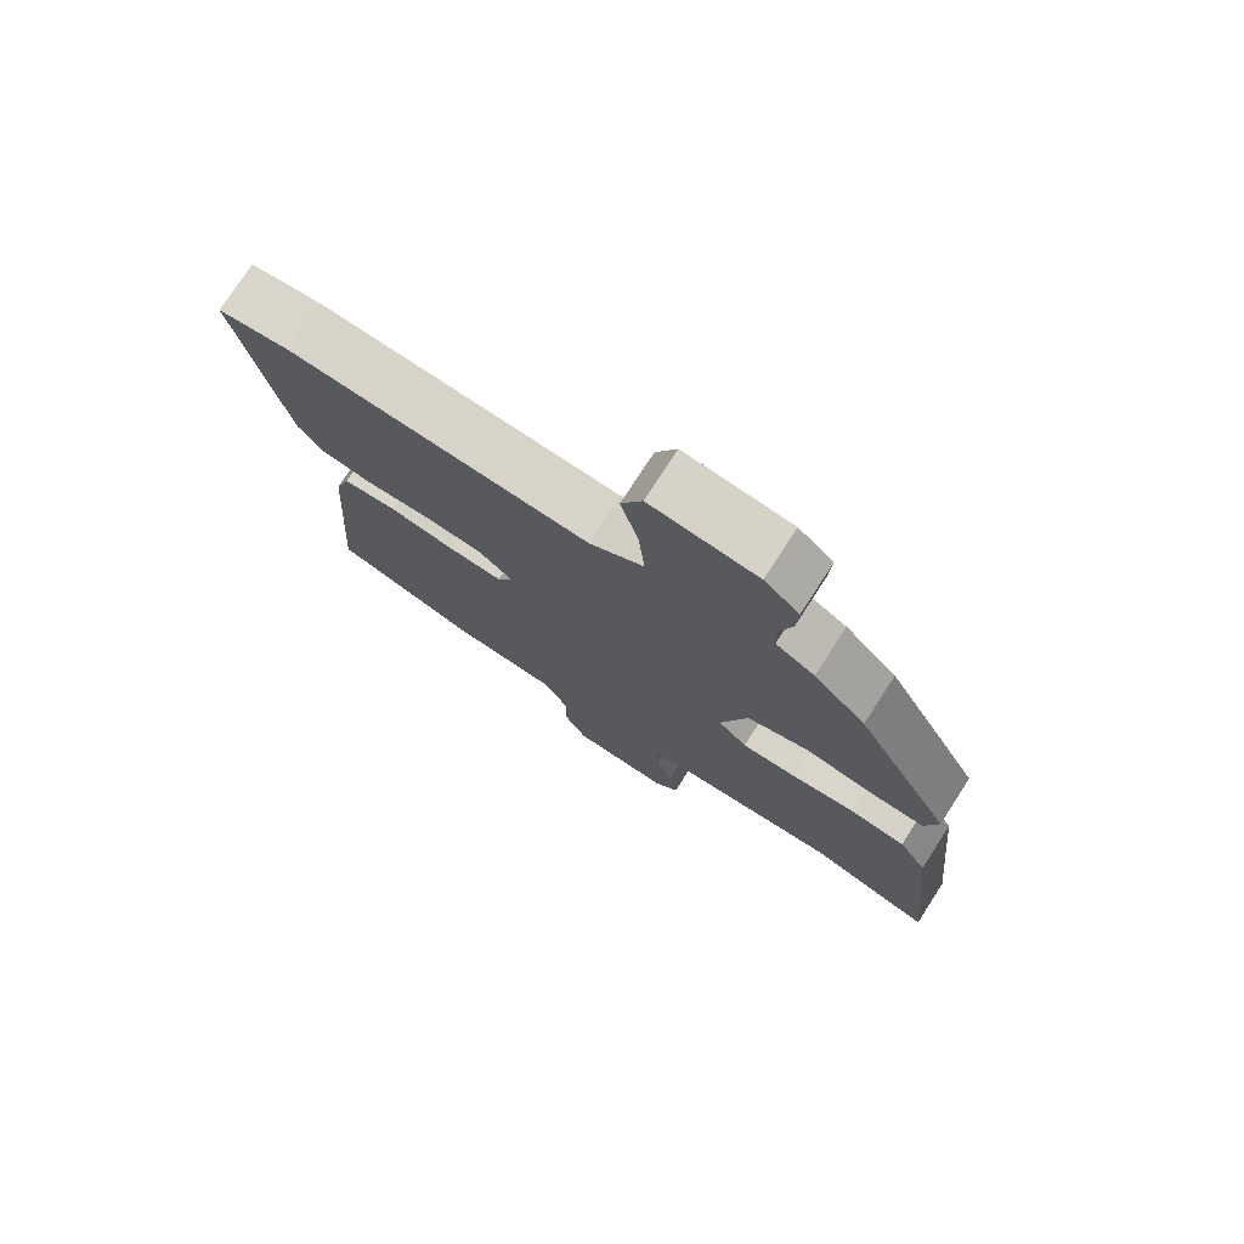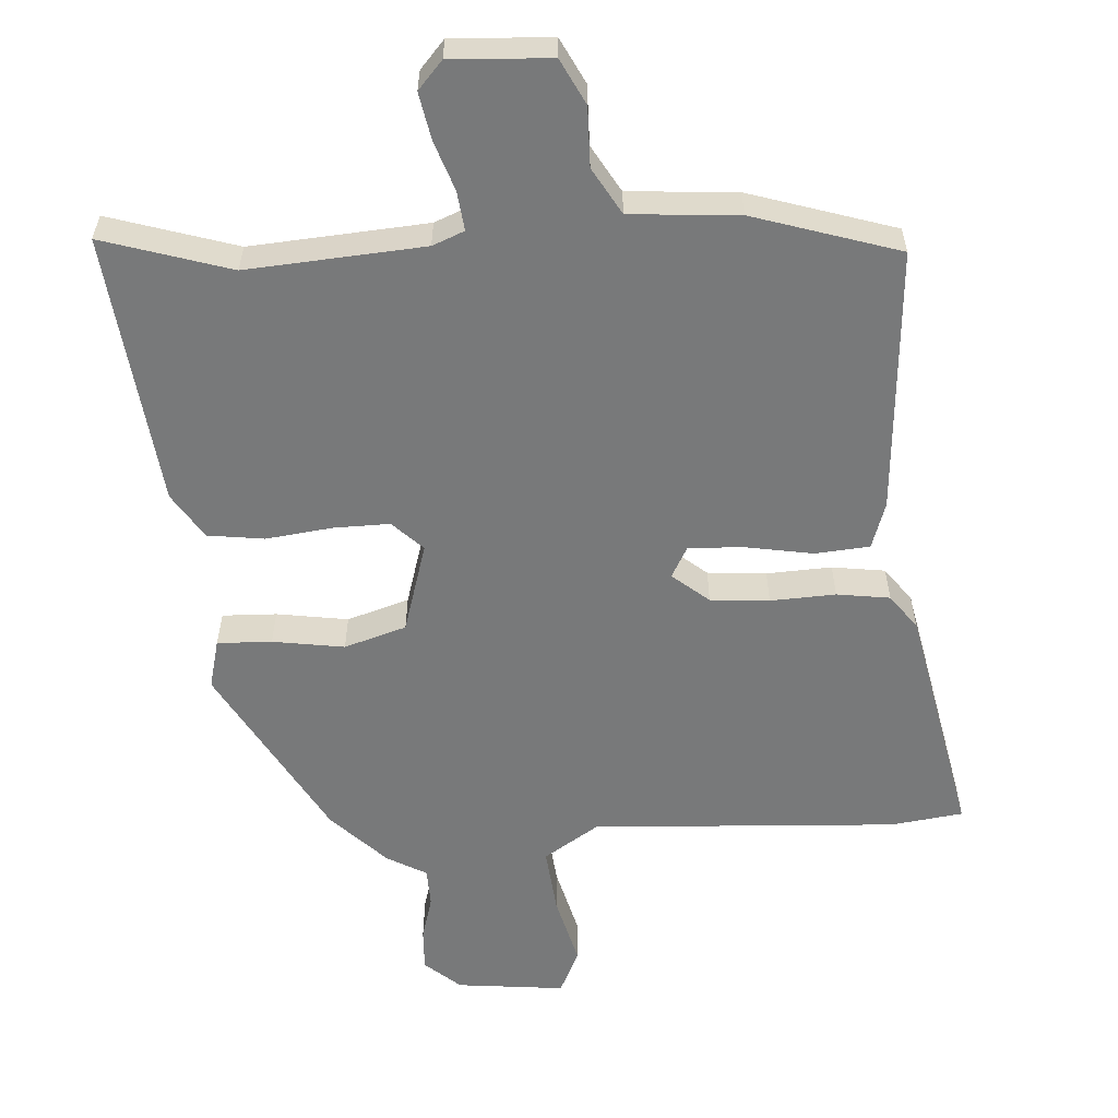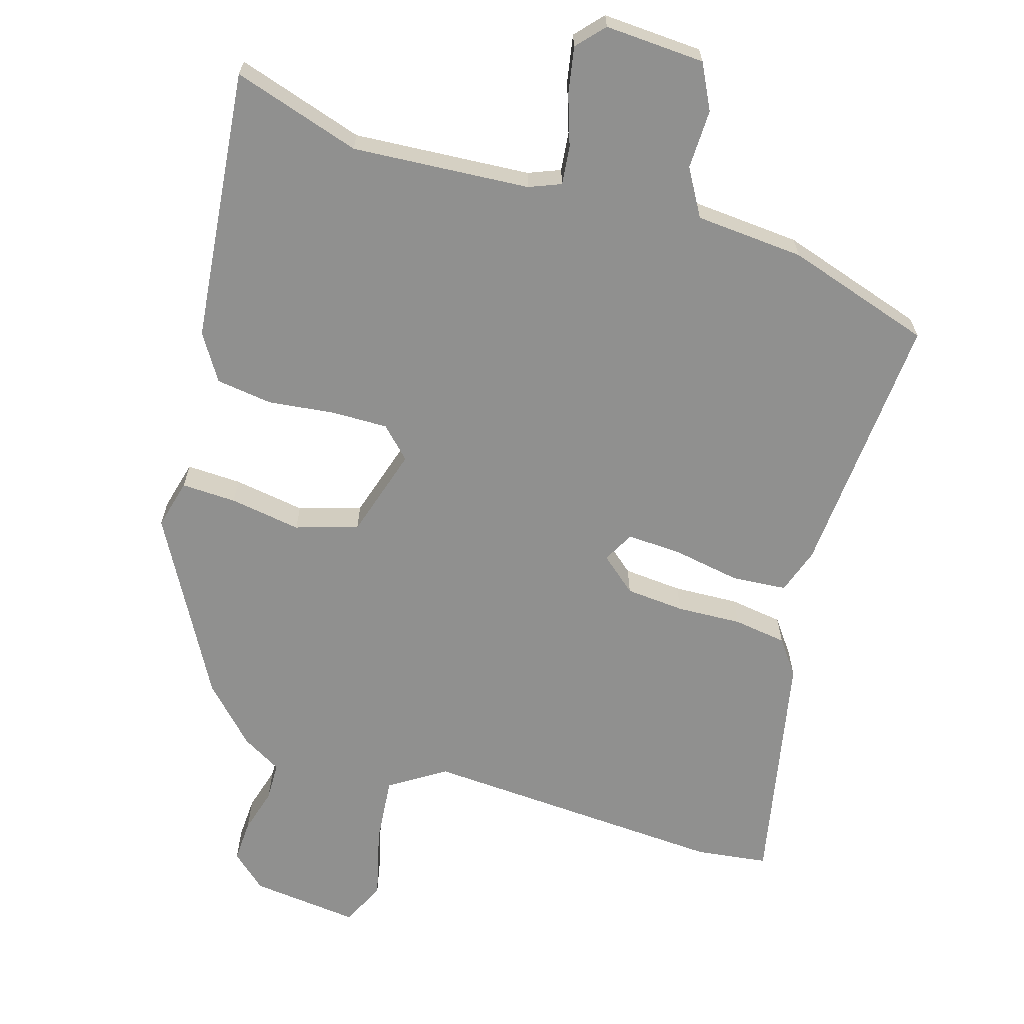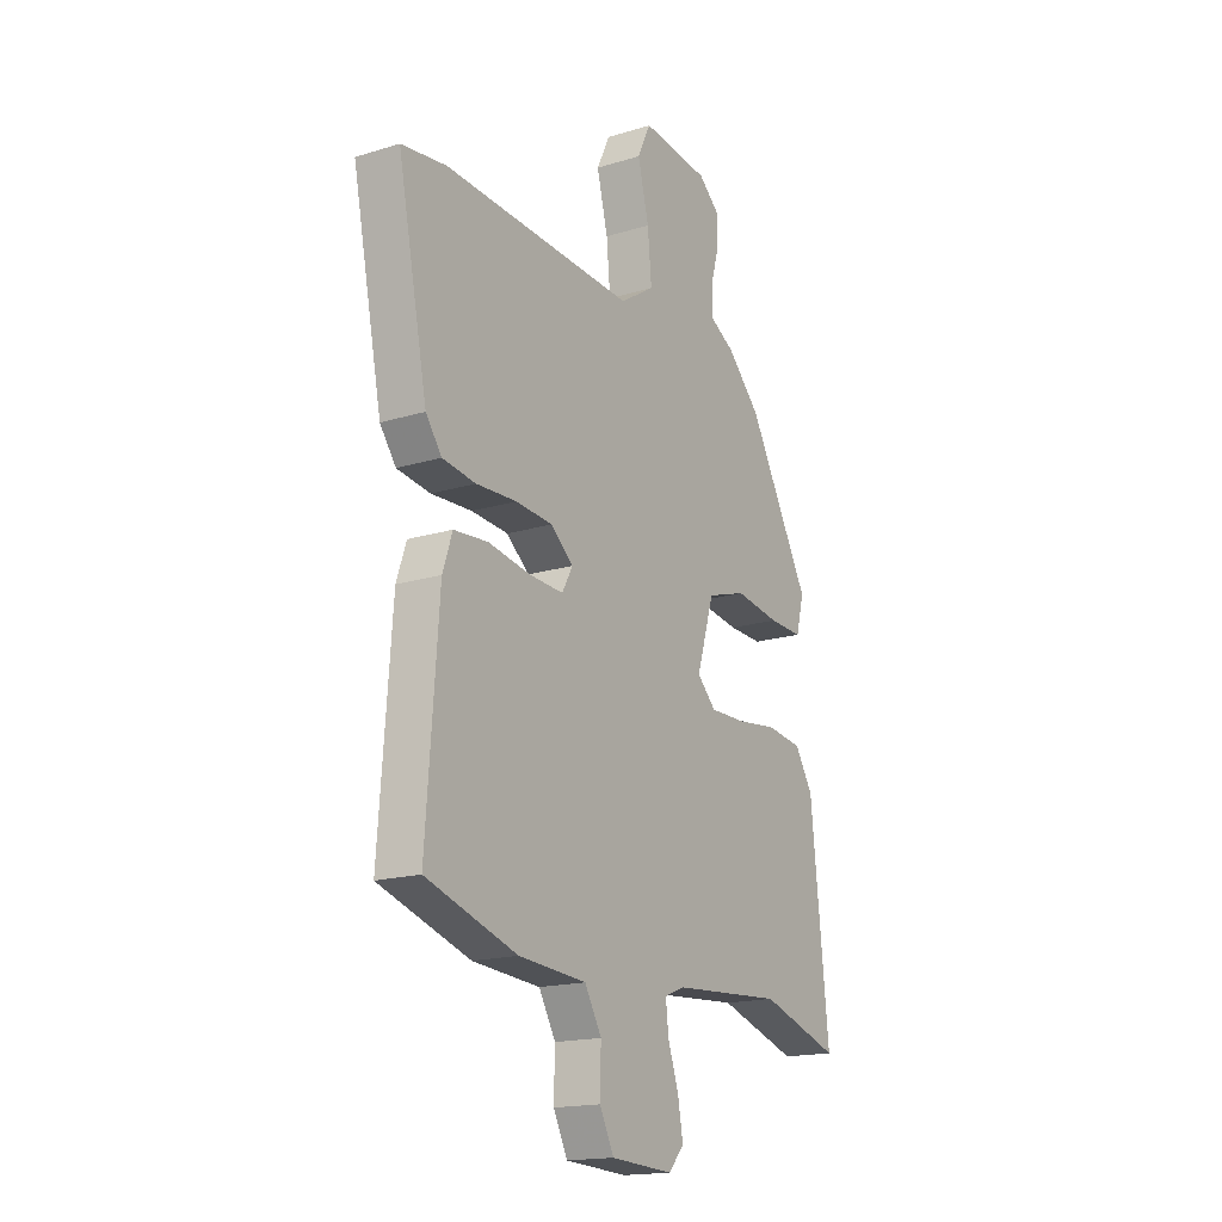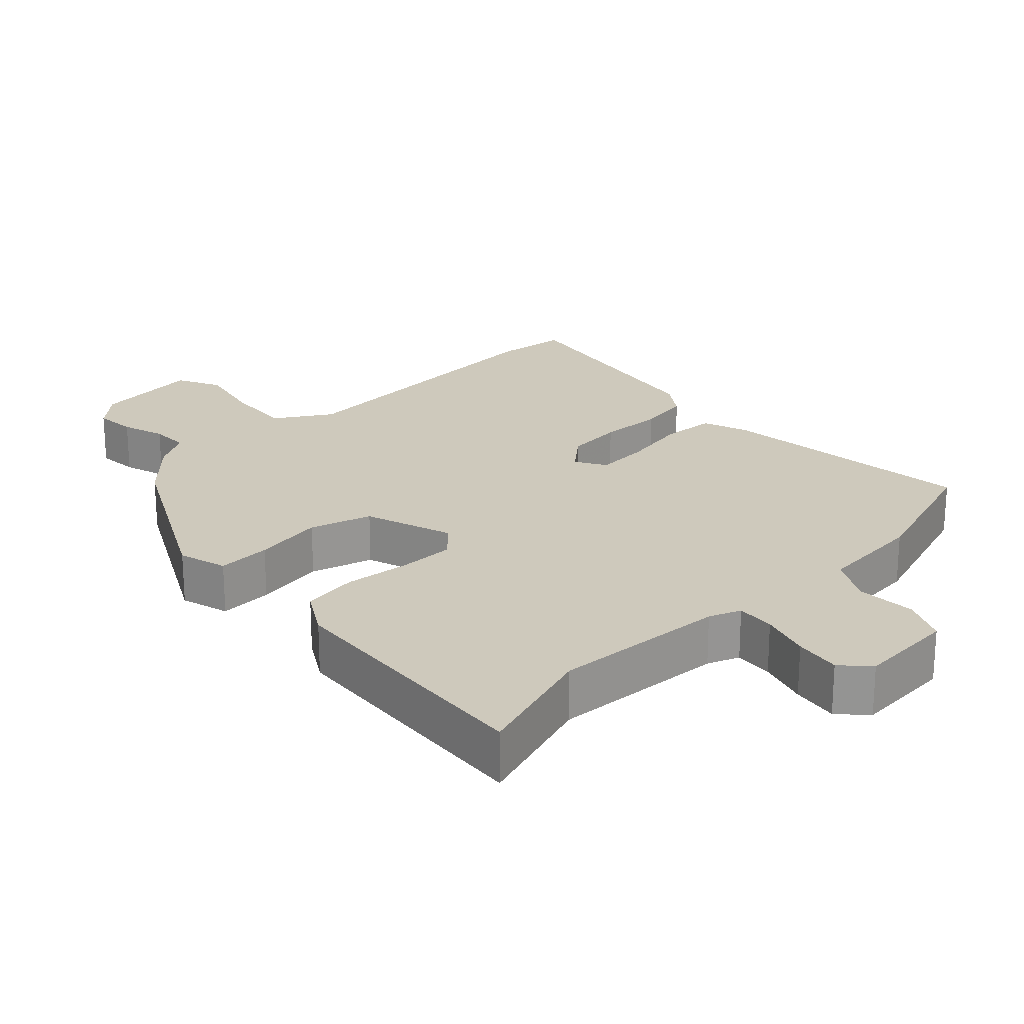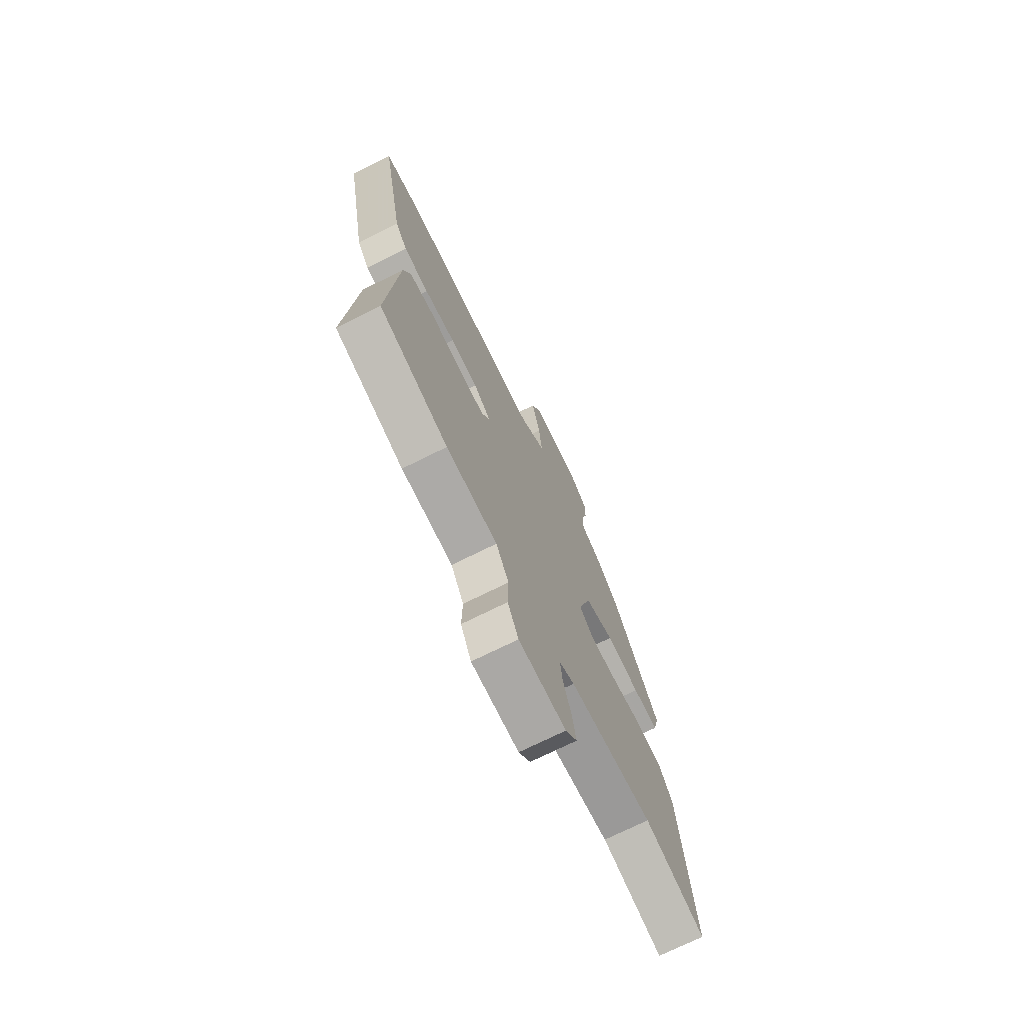
<metadata>
{"format":"obj","ext":"obj","renderer":"f3d","projection":"perspective","resolution":1024,"background":"white","views":[{"elev":75.8,"azim":32.9,"up":"+Z"},{"elev":-57.7,"azim":-176.0,"up":"+Y"},{"elev":-65.5,"azim":163.3,"up":"+Y"},{"elev":-17.1,"azim":-58.3,"up":"+Z"},{"elev":22.5,"azim":135.4,"up":"+Y"},{"elev":-72.4,"azim":-63.5,"up":"+Z"}]}
</metadata>
<code>
v 0.54 0.07 -0.513
v 0.36 0.07 -0.456
v 0.11 0.07 -0.473
v 0.065 0.07 -0.491
v 0.071 0.07 -0.546
v 0.095 0.07 -0.617
v 0.107 0.07 -0.683
v 0.072 0.07 -0.722
v -0.069 0.07 -0.714
v -0.101 0.07 -0.65
v -0.099 0.07 -0.566
v -0.137 0.07 -0.5
v -0.29 0.07 -0.488
v -0.496 0.07 -0.422
v -0.468 0.07 -0.046
v -0.446 0.07 0.019
v -0.369 0.07 0.025
v -0.273 0.07 0.008
v -0.196 0.07 0.004
v -0.172 0.07 0.048
v -0.223 0.07 0.091
v -0.306 0.07 0.098
v -0.398 0.07 0.094
v -0.473 0.07 0.105
v -0.509 0.07 0.154
v -0.576 0.07 0.49
v -0.474 0.07 0.503
v -0.042 0.07 0.477
v 0.036 0.07 0.527
v 0.027 0.07 0.622
v 0.002 0.07 0.722
v 0.032 0.07 0.785
v 0.185 0.07 0.768
v 0.235 0.07 0.724
v 0.232 0.07 0.664
v 0.214 0.07 0.601
v 0.215 0.07 0.546
v 0.271 0.07 0.514
v 0.346 0.07 0.437
v 0.486 0.07 0.185
v 0.468 0.07 0.115
v 0.391 0.07 0.118
v 0.29 0.07 0.134
v 0.202 0.07 0.107
v 0.163 0.07 -0.021
v 0.205 0.07 -0.063
v 0.285 0.07 -0.062
v 0.378 0.07 -0.051
v 0.458 0.07 -0.062
v 0.499 0.07 -0.127
v 0.54 0 -0.513
v 0.36 0 -0.456
v 0.11 0 -0.473
v 0.065 0 -0.491
v 0.071 0 -0.546
v 0.095 0 -0.617
v 0.107 0 -0.683
v 0.072 0 -0.722
v -0.069 0 -0.714
v -0.101 0 -0.65
v -0.099 0 -0.566
v -0.137 0 -0.5
v -0.29 0 -0.488
v -0.496 0 -0.422
v -0.468 0 -0.046
v -0.446 0 0.019
v -0.369 0 0.025
v -0.273 0 0.008
v -0.196 0 0.004
v -0.172 0 0.048
v -0.223 0 0.091
v -0.306 0 0.098
v -0.398 0 0.094
v -0.473 0 0.105
v -0.509 0 0.154
v -0.576 0 0.49
v -0.474 0 0.503
v -0.042 0 0.477
v 0.036 0 0.527
v 0.027 0 0.622
v 0.002 0 0.722
v 0.032 0 0.785
v 0.185 0 0.768
v 0.235 0 0.724
v 0.232 0 0.664
v 0.214 0 0.601
v 0.215 0 0.546
v 0.271 0 0.514
v 0.346 0 0.437
v 0.486 0 0.185
v 0.468 0 0.115
v 0.391 0 0.118
v 0.29 0 0.134
v 0.202 0 0.107
v 0.163 0 -0.021
v 0.205 0 -0.063
v 0.285 0 -0.062
v 0.378 0 -0.051
v 0.458 0 -0.062
v 0.499 0 -0.127
f 50 1 2
f 49 50 2
f 48 49 2
f 47 48 2
f 46 47 2 3
f 45 46 3 4
f 41 42 43
f 40 41 43
f 39 40 43
f 38 39 43
f 37 38 43
f 37 43 44
f 36 37 44 45
f 34 35 36
f 33 34 36
f 32 33 36
f 31 32 36
f 30 31 36
f 29 30 36 45
f 26 27 28
f 25 26 28
f 24 25 28
f 23 24 28
f 22 23 28
f 21 22 28 29
f 20 21 29 45
f 16 17 18
f 15 16 18
f 14 15 18
f 13 14 18
f 12 13 18
f 11 12 18 19
f 9 10 11
f 8 9 11
f 7 8 11
f 6 7 11
f 5 6 11
f 11 19 20
f 5 11 20
f 4 5 20
f 4 20 45
f 52 51 100
f 52 100 99
f 52 99 98
f 52 98 97
f 53 52 97 96
f 54 53 96 95
f 93 92 91
f 93 91 90
f 93 90 89
f 93 89 88
f 93 88 87
f 94 93 87
f 95 94 87 86
f 86 85 84
f 86 84 83
f 86 83 82
f 86 82 81
f 86 81 80
f 95 86 80 79
f 78 77 76
f 78 76 75
f 78 75 74
f 78 74 73
f 78 73 72
f 79 78 72 71
f 95 79 71 70
f 68 67 66
f 68 66 65
f 68 65 64
f 68 64 63
f 68 63 62
f 69 68 62 61
f 61 60 59
f 61 59 58
f 61 58 57
f 61 57 56
f 61 56 55
f 70 69 61
f 70 61 55
f 70 55 54
f 95 70 54
f 1 51 52 2
f 2 52 53 3
f 3 53 54 4
f 4 54 55 5
f 5 55 56 6
f 6 56 57 7
f 7 57 58 8
f 8 58 59 9
f 9 59 60 10
f 10 60 61 11
f 11 61 62 12
f 12 62 63 13
f 13 63 64 14
f 14 64 65 15
f 15 65 66 16
f 16 66 67 17
f 17 67 68 18
f 18 68 69 19
f 19 69 70 20
f 20 70 71 21
f 21 71 72 22
f 22 72 73 23
f 23 73 74 24
f 24 74 75 25
f 25 75 76 26
f 26 76 77 27
f 27 77 78 28
f 28 78 79 29
f 29 79 80 30
f 30 80 81 31
f 31 81 82 32
f 32 82 83 33
f 33 83 84 34
f 34 84 85 35
f 35 85 86 36
f 36 86 87 37
f 37 87 88 38
f 38 88 89 39
f 39 89 90 40
f 40 90 91 41
f 41 91 92 42
f 42 92 93 43
f 43 93 94 44
f 44 94 95 45
f 45 95 96 46
f 46 96 97 47
f 47 97 98 48
f 48 98 99 49
f 49 99 100 50
f 50 100 51 1

</code>
